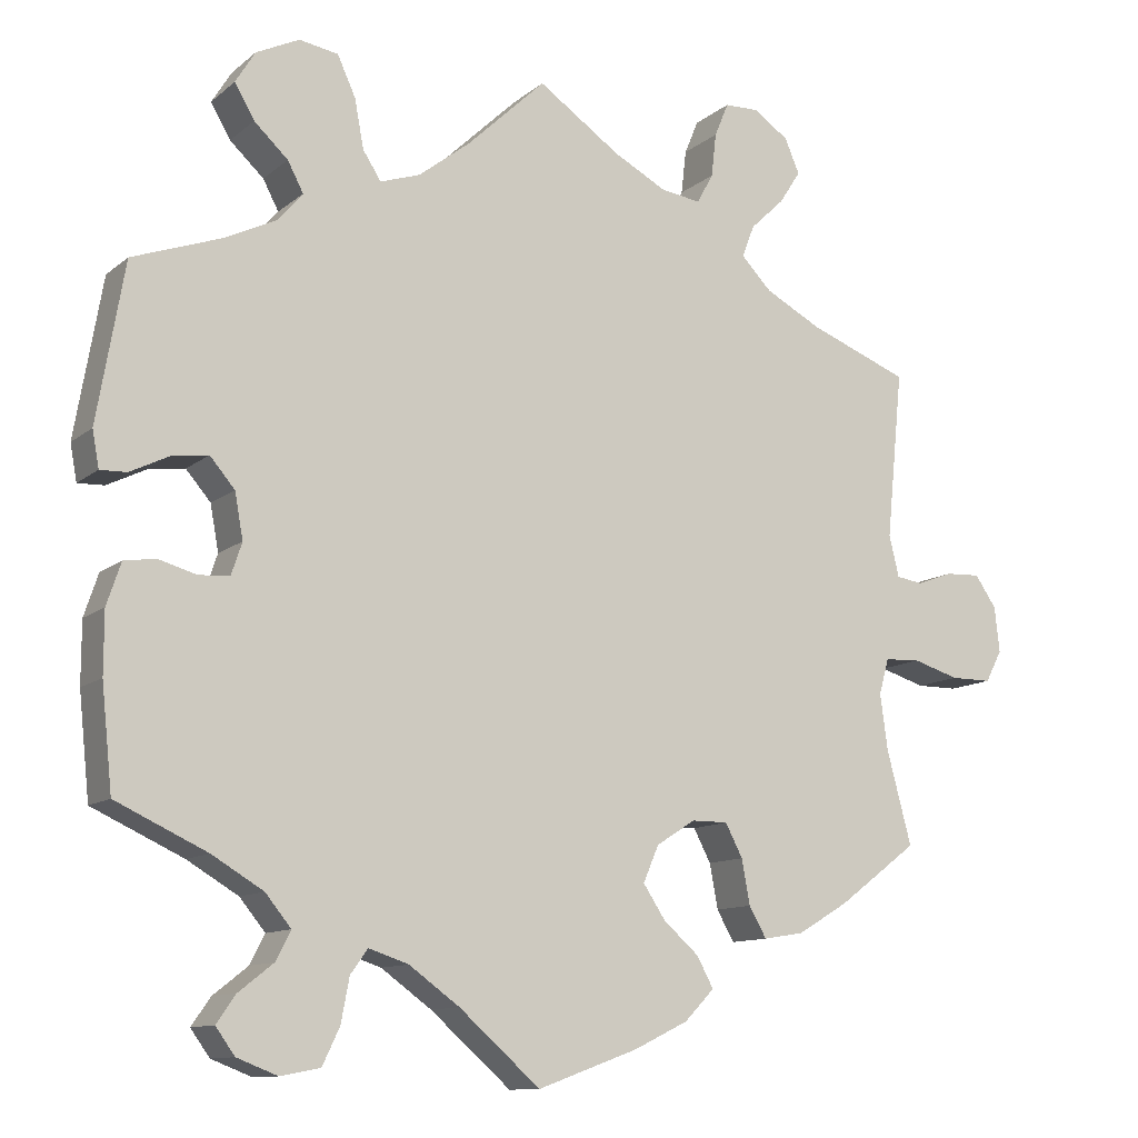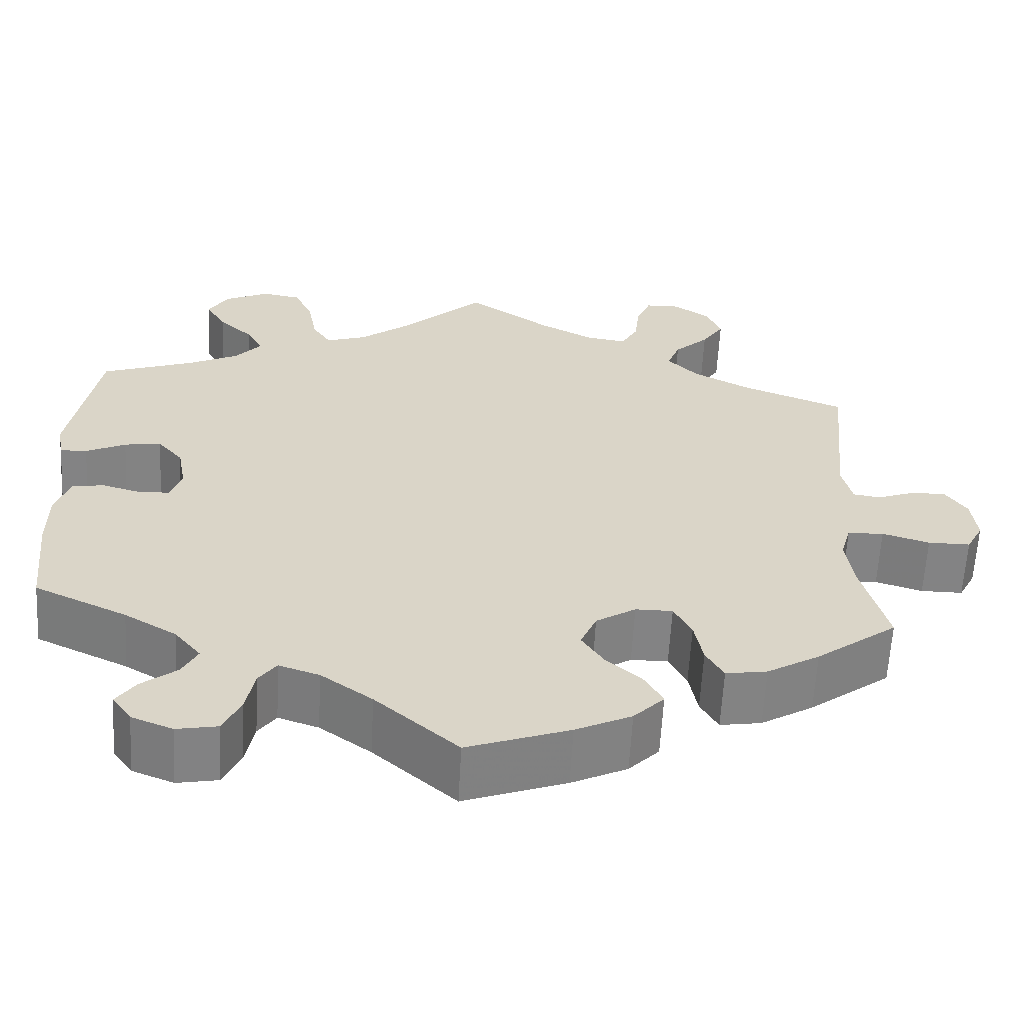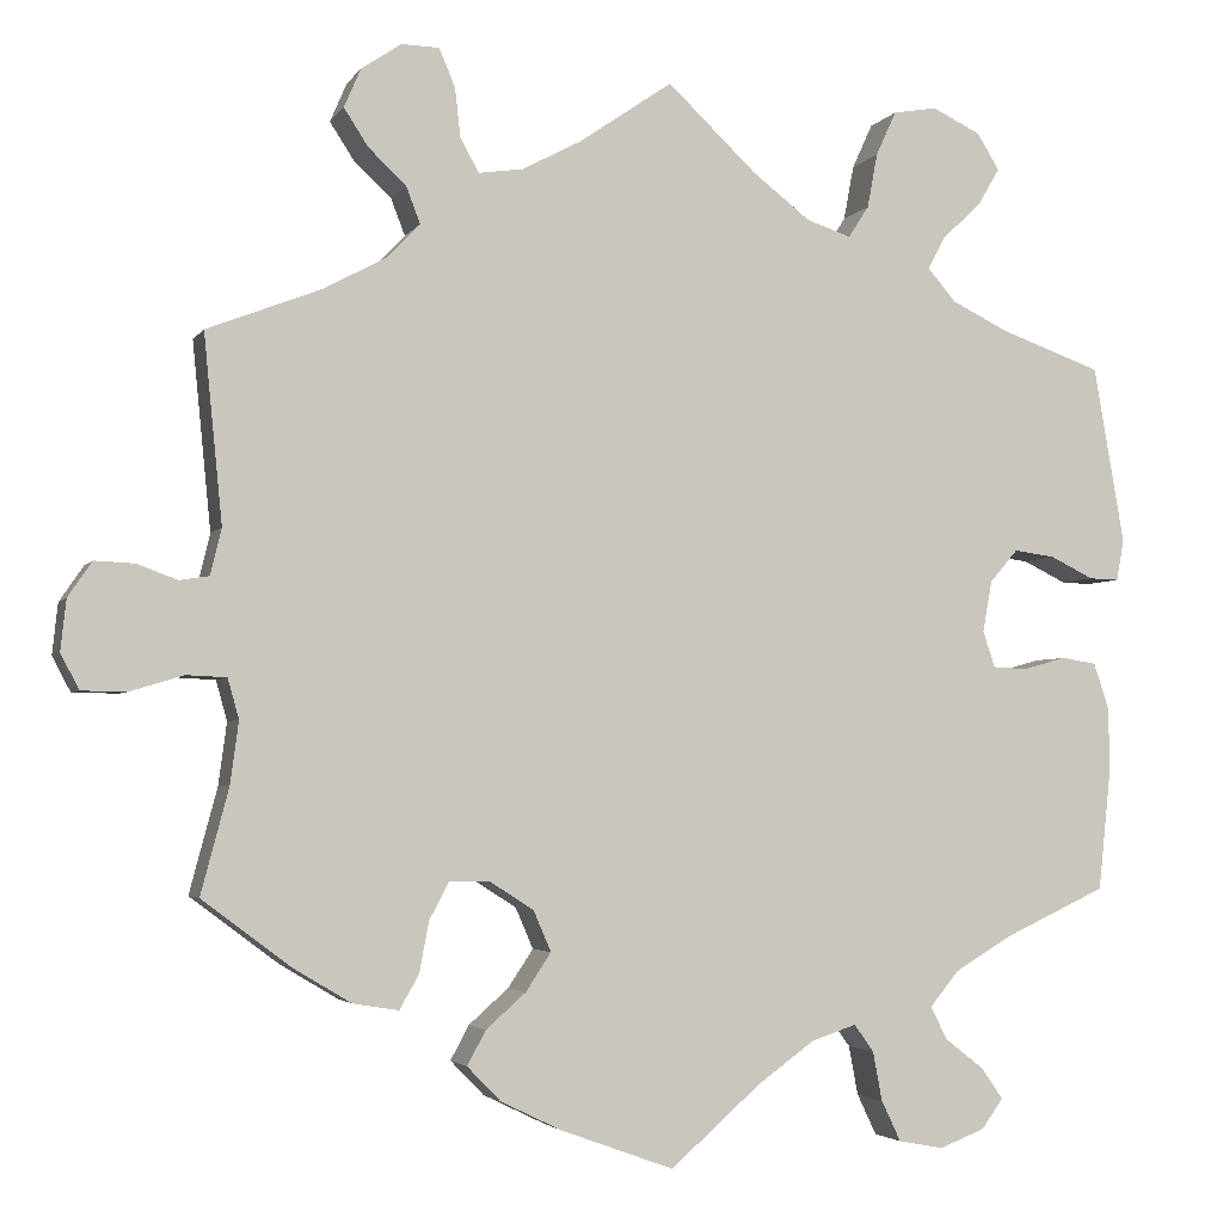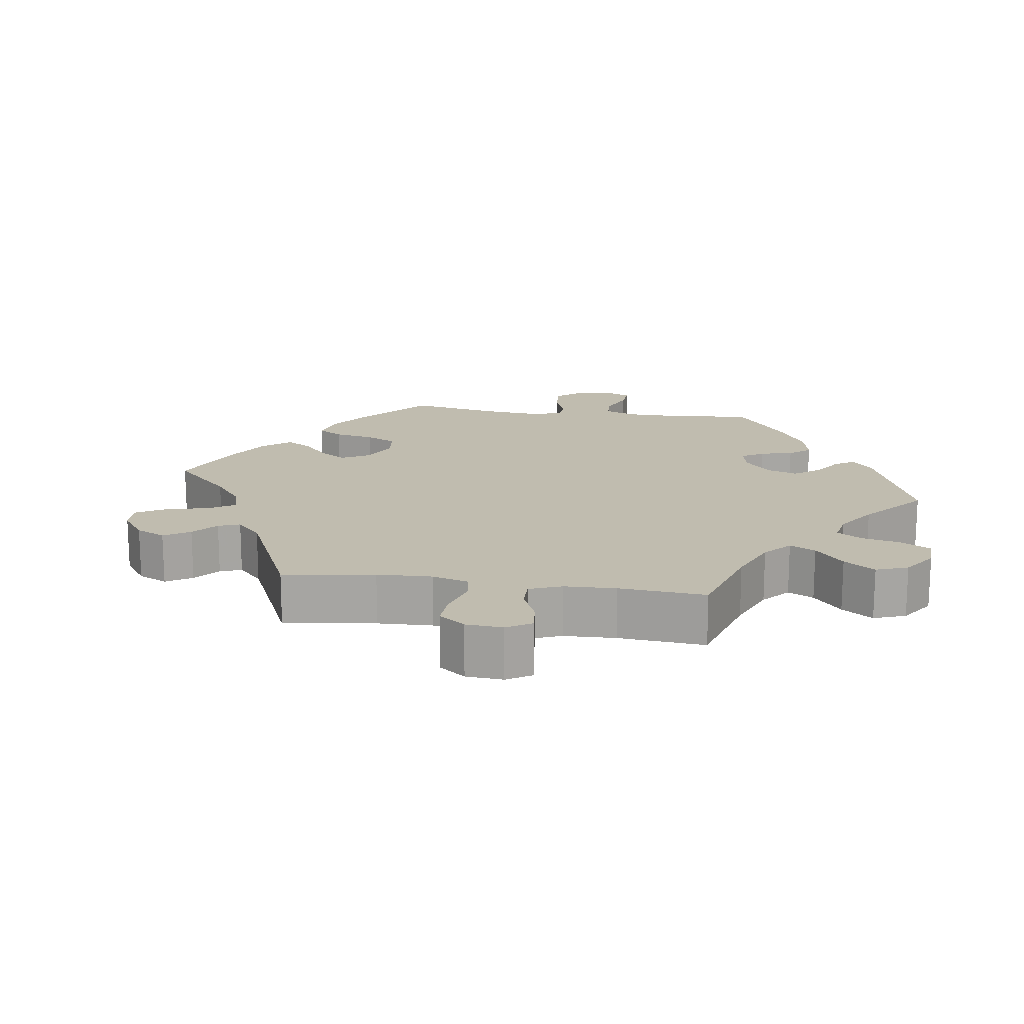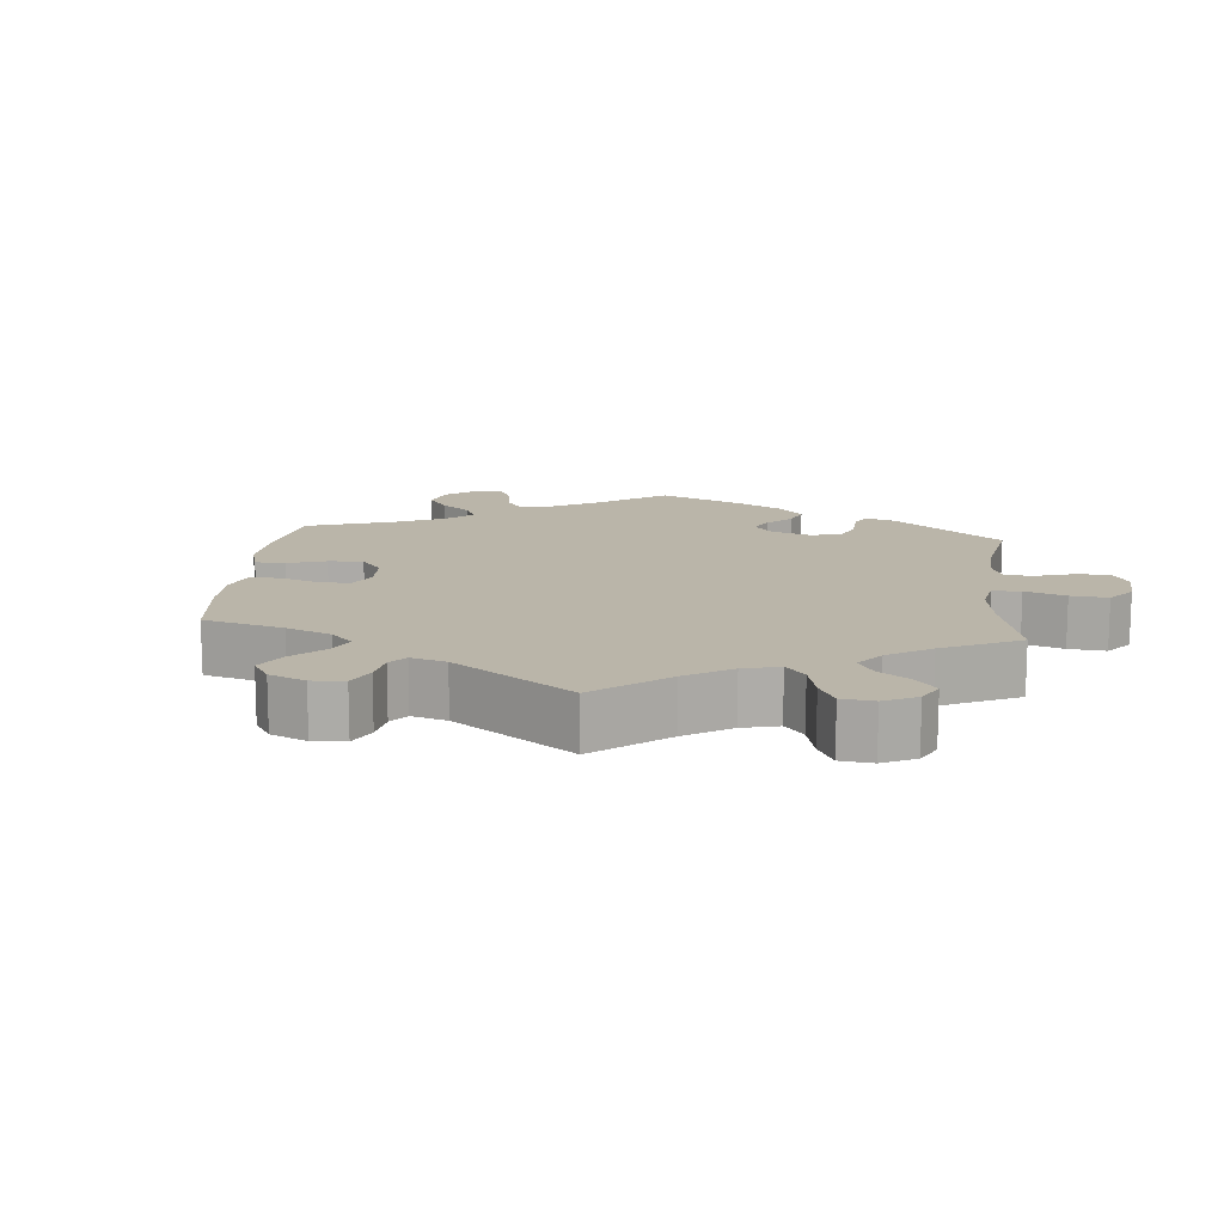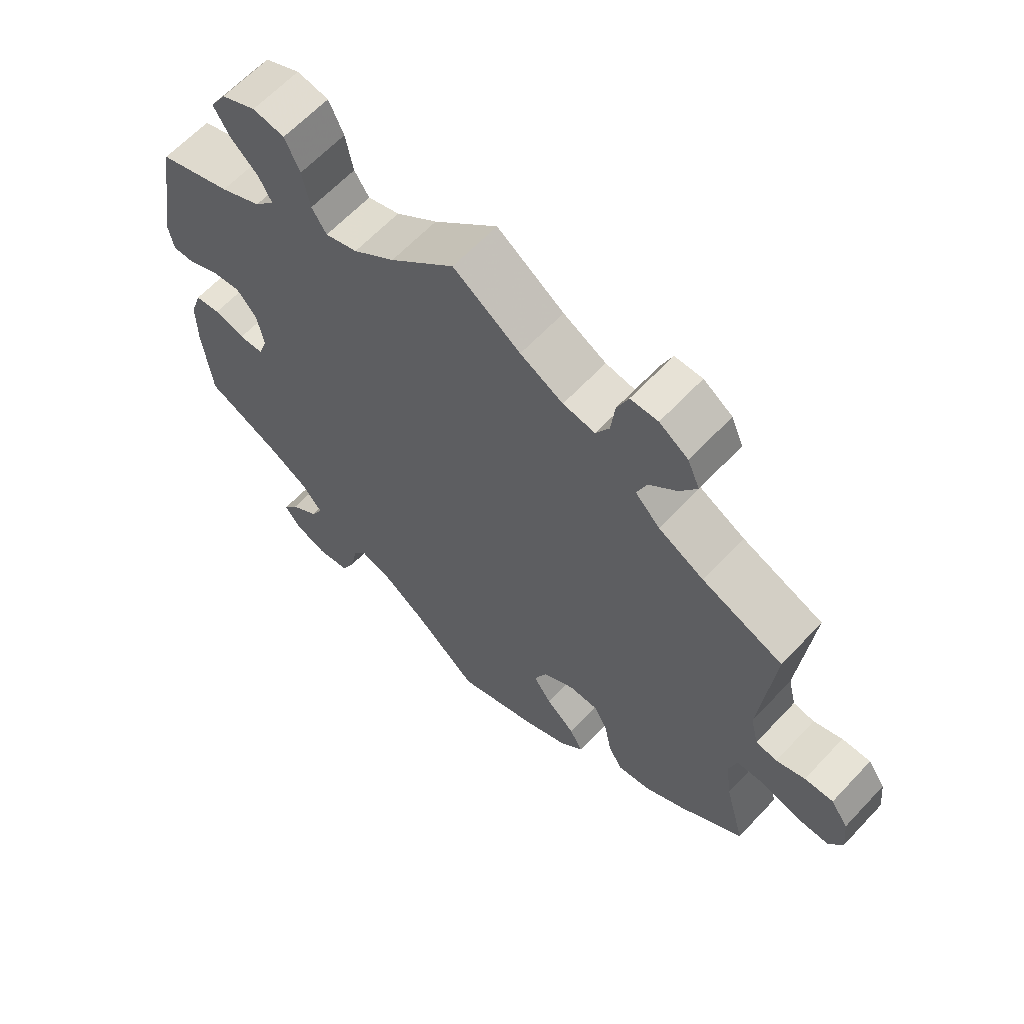
<metadata>
{"format":"obj","ext":"obj","renderer":"f3d","projection":"perspective","resolution":1024,"background":"white","views":[{"elev":-11.3,"azim":151.1,"up":"+Z"},{"elev":-61.1,"azim":176.9,"up":"+Z"},{"elev":-3.4,"azim":-17.2,"up":"+Z"},{"elev":16.3,"azim":-21.4,"up":"+Y"},{"elev":13.5,"azim":-54.2,"up":"+Y"},{"elev":63.4,"azim":-136.9,"up":"+Z"}]}
</metadata>
<code>
v 0.533 0.07 0.098
v 0.525 0.07 0.054
v 0.493 0.07 0.055
v 0.446 0.07 0.078
v 0.402 0.07 0.084
v 0.372 0.07 0.049
v 0.362 0.07 -0.006
v 0.375 0.07 -0.045
v 0.412 0.07 -0.047
v 0.458 0.07 -0.034
v 0.496 0.07 -0.04
v 0.513 0.07 -0.091
v 0.513 0.07 -0.165
v 0.5 0.07 -0.289
v 0.39 0.07 -0.34
v 0.328 0.07 -0.377
v 0.297 0.07 -0.415
v 0.315 0.07 -0.45
v 0.357 0.07 -0.483
v 0.38 0.07 -0.516
v 0.357 0.07 -0.548
v 0.308 0.07 -0.567
v 0.26 0.07 -0.558
v 0.239 0.07 -0.514
v 0.229 0.07 -0.461
v 0.208 0.07 -0.432
v 0.16 0.07 -0.448
v 0.099 0.07 -0.492
v 0.001 0.07 -0.578
v -0.12 0.07 -0.534
v -0.186 0.07 -0.502
v -0.222 0.07 -0.465
v -0.202 0.07 -0.428
v -0.159 0.07 -0.39
v -0.132 0.07 -0.349
v -0.151 0.07 -0.305
v -0.198 0.07 -0.275
v -0.242 0.07 -0.275
v -0.263 0.07 -0.315
v -0.273 0.07 -0.369
v -0.294 0.07 -0.406
v -0.343 0.07 -0.398
v -0.405 0.07 -0.361
v -0.501 0.07 -0.289
v -0.471 0.07 -0.176
v -0.462 0.07 -0.109
v -0.474 0.07 -0.066
v -0.517 0.07 -0.064
v -0.573 0.07 -0.081
v -0.623 0.07 -0.081
v -0.643 0.07 -0.043
v -0.637 0.07 0.012
v -0.611 0.07 0.05
v -0.568 0.07 0.048
v -0.525 0.07 0.032
v -0.493 0.07 0.037
v -0.481 0.07 0.087
v -0.501 0.07 0.289
v -0.38 0.07 0.336
v -0.312 0.07 0.372
v -0.275 0.07 0.41
v -0.29 0.07 0.449
v -0.331 0.07 0.488
v -0.357 0.07 0.528
v -0.339 0.07 0.57
v -0.296 0.07 0.599
v -0.255 0.07 0.598
v -0.238 0.07 0.557
v -0.232 0.07 0.504
v -0.212 0.07 0.468
v -0.164 0.07 0.475
v -0.1 0.07 0.509
v 0 0.07 0.578
v 0.096 0.07 0.487
v 0.158 0.07 0.439
v 0.206 0.07 0.423
v 0.228 0.07 0.457
v 0.239 0.07 0.516
v 0.261 0.07 0.564
v 0.308 0.07 0.572
v 0.36 0.07 0.547
v 0.384 0.07 0.508
v 0.36 0.07 0.467
v 0.319 0.07 0.429
v 0.3 0.07 0.393
v 0.33 0.07 0.358
v 0.391 0.07 0.328
v 0.5 0.07 0.289
v 0.533 0 0.098
v 0.525 0 0.054
v 0.493 0 0.055
v 0.446 0 0.078
v 0.402 0 0.084
v 0.372 0 0.049
v 0.362 0 -0.006
v 0.375 0 -0.045
v 0.412 0 -0.047
v 0.458 0 -0.034
v 0.496 0 -0.04
v 0.513 0 -0.091
v 0.513 0 -0.165
v 0.5 0 -0.289
v 0.39 0 -0.34
v 0.328 0 -0.377
v 0.297 0 -0.415
v 0.315 0 -0.45
v 0.357 0 -0.483
v 0.38 0 -0.516
v 0.357 0 -0.548
v 0.308 0 -0.567
v 0.26 0 -0.558
v 0.239 0 -0.514
v 0.229 0 -0.461
v 0.208 0 -0.432
v 0.16 0 -0.448
v 0.099 0 -0.492
v 0.001 0 -0.578
v -0.12 0 -0.534
v -0.186 0 -0.502
v -0.222 0 -0.465
v -0.202 0 -0.428
v -0.159 0 -0.39
v -0.132 0 -0.349
v -0.151 0 -0.305
v -0.198 0 -0.275
v -0.242 0 -0.275
v -0.263 0 -0.315
v -0.273 0 -0.369
v -0.294 0 -0.406
v -0.343 0 -0.398
v -0.405 0 -0.361
v -0.501 0 -0.289
v -0.471 0 -0.176
v -0.462 0 -0.109
v -0.474 0 -0.066
v -0.517 0 -0.064
v -0.573 0 -0.081
v -0.623 0 -0.081
v -0.643 0 -0.043
v -0.637 0 0.012
v -0.611 0 0.05
v -0.568 0 0.048
v -0.525 0 0.032
v -0.493 0 0.037
v -0.481 0 0.087
v -0.501 0 0.289
v -0.38 0 0.336
v -0.312 0 0.372
v -0.275 0 0.41
v -0.29 0 0.449
v -0.331 0 0.488
v -0.357 0 0.528
v -0.339 0 0.57
v -0.296 0 0.599
v -0.255 0 0.598
v -0.238 0 0.557
v -0.232 0 0.504
v -0.212 0 0.468
v -0.164 0 0.475
v -0.1 0 0.509
v 0 0 0.578
v 0.096 0 0.487
v 0.158 0 0.439
v 0.206 0 0.423
v 0.228 0 0.457
v 0.239 0 0.516
v 0.261 0 0.564
v 0.308 0 0.572
v 0.36 0 0.547
v 0.384 0 0.508
v 0.36 0 0.467
v 0.319 0 0.429
v 0.3 0 0.393
v 0.33 0 0.358
v 0.391 0 0.328
v 0.5 0 0.289
f 87 88 1 2
f 86 87 2 3
f 85 86 3 4
f 81 82 83 84
f 81 84 85
f 80 81 85
f 77 78 79 80
f 76 77 80 85
f 72 73 74
f 71 72 74 75
f 70 71 75 76
f 66 67 68 69
f 66 69 70
f 65 66 70
f 62 63 64 65
f 62 65 70
f 61 62 70 76
f 57 58 59
f 56 57 59 60
f 52 53 54 55
f 52 55 56
f 51 52 56
f 48 49 50 51
f 47 48 51 56
f 46 47 56 60
f 42 43 44 45
f 39 40 41 42
f 38 39 42 45
f 37 38 45 46
f 31 32 33 34
f 31 34 35
f 28 29 30 31
f 27 28 31 35
f 26 27 35 36
f 22 23 24 25
f 22 25 26
f 21 22 26
f 18 19 20 21
f 17 18 21 26
f 16 17 26 36
f 12 13 14 15
f 9 10 11 12
f 8 9 12 15
f 7 8 15 16
f 76 85 4 5
f 61 76 5 6
f 37 46 60 61
f 37 61 6 7
f 7 16 36 37
f 90 89 176 175
f 91 90 175 174
f 92 91 174 173
f 172 171 170 169
f 173 172 169
f 173 169 168
f 168 167 166 165
f 173 168 165 164
f 162 161 160
f 163 162 160 159
f 164 163 159 158
f 157 156 155 154
f 158 157 154
f 158 154 153
f 153 152 151 150
f 158 153 150
f 164 158 150 149
f 147 146 145
f 148 147 145 144
f 143 142 141 140
f 144 143 140
f 144 140 139
f 139 138 137 136
f 144 139 136 135
f 148 144 135 134
f 133 132 131 130
f 130 129 128 127
f 133 130 127 126
f 134 133 126 125
f 122 121 120 119
f 123 122 119
f 119 118 117 116
f 123 119 116 115
f 124 123 115 114
f 113 112 111 110
f 114 113 110
f 114 110 109
f 109 108 107 106
f 114 109 106 105
f 124 114 105 104
f 103 102 101 100
f 100 99 98 97
f 103 100 97 96
f 104 103 96 95
f 93 92 173 164
f 94 93 164 149
f 149 148 134 125
f 95 94 149 125
f 125 124 104 95
f 1 89 90 2
f 2 90 91 3
f 3 91 92 4
f 4 92 93 5
f 5 93 94 6
f 6 94 95 7
f 7 95 96 8
f 8 96 97 9
f 9 97 98 10
f 10 98 99 11
f 11 99 100 12
f 12 100 101 13
f 13 101 102 14
f 14 102 103 15
f 15 103 104 16
f 16 104 105 17
f 17 105 106 18
f 18 106 107 19
f 19 107 108 20
f 20 108 109 21
f 21 109 110 22
f 22 110 111 23
f 23 111 112 24
f 24 112 113 25
f 25 113 114 26
f 26 114 115 27
f 27 115 116 28
f 28 116 117 29
f 29 117 118 30
f 30 118 119 31
f 31 119 120 32
f 32 120 121 33
f 33 121 122 34
f 34 122 123 35
f 35 123 124 36
f 36 124 125 37
f 37 125 126 38
f 38 126 127 39
f 39 127 128 40
f 40 128 129 41
f 41 129 130 42
f 42 130 131 43
f 43 131 132 44
f 44 132 133 45
f 45 133 134 46
f 46 134 135 47
f 47 135 136 48
f 48 136 137 49
f 49 137 138 50
f 50 138 139 51
f 51 139 140 52
f 52 140 141 53
f 53 141 142 54
f 54 142 143 55
f 55 143 144 56
f 56 144 145 57
f 57 145 146 58
f 58 146 147 59
f 59 147 148 60
f 60 148 149 61
f 61 149 150 62
f 62 150 151 63
f 63 151 152 64
f 64 152 153 65
f 65 153 154 66
f 66 154 155 67
f 67 155 156 68
f 68 156 157 69
f 69 157 158 70
f 70 158 159 71
f 71 159 160 72
f 72 160 161 73
f 73 161 162 74
f 74 162 163 75
f 75 163 164 76
f 76 164 165 77
f 77 165 166 78
f 78 166 167 79
f 79 167 168 80
f 80 168 169 81
f 81 169 170 82
f 82 170 171 83
f 83 171 172 84
f 84 172 173 85
f 85 173 174 86
f 86 174 175 87
f 87 175 176 88
f 88 176 89 1

</code>
